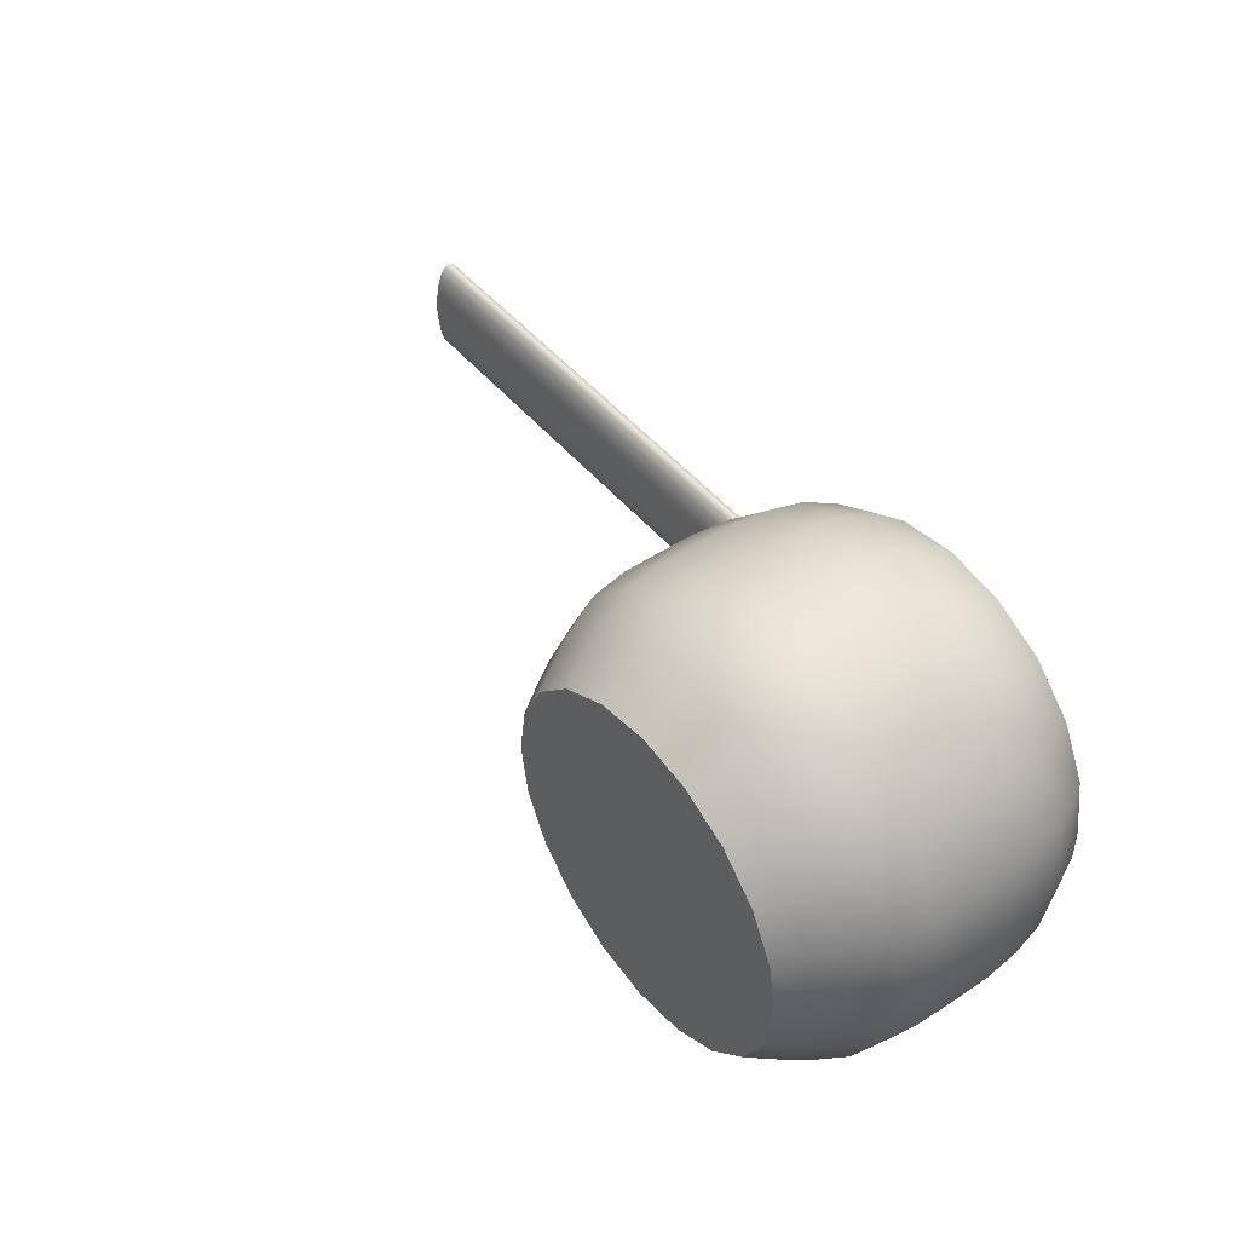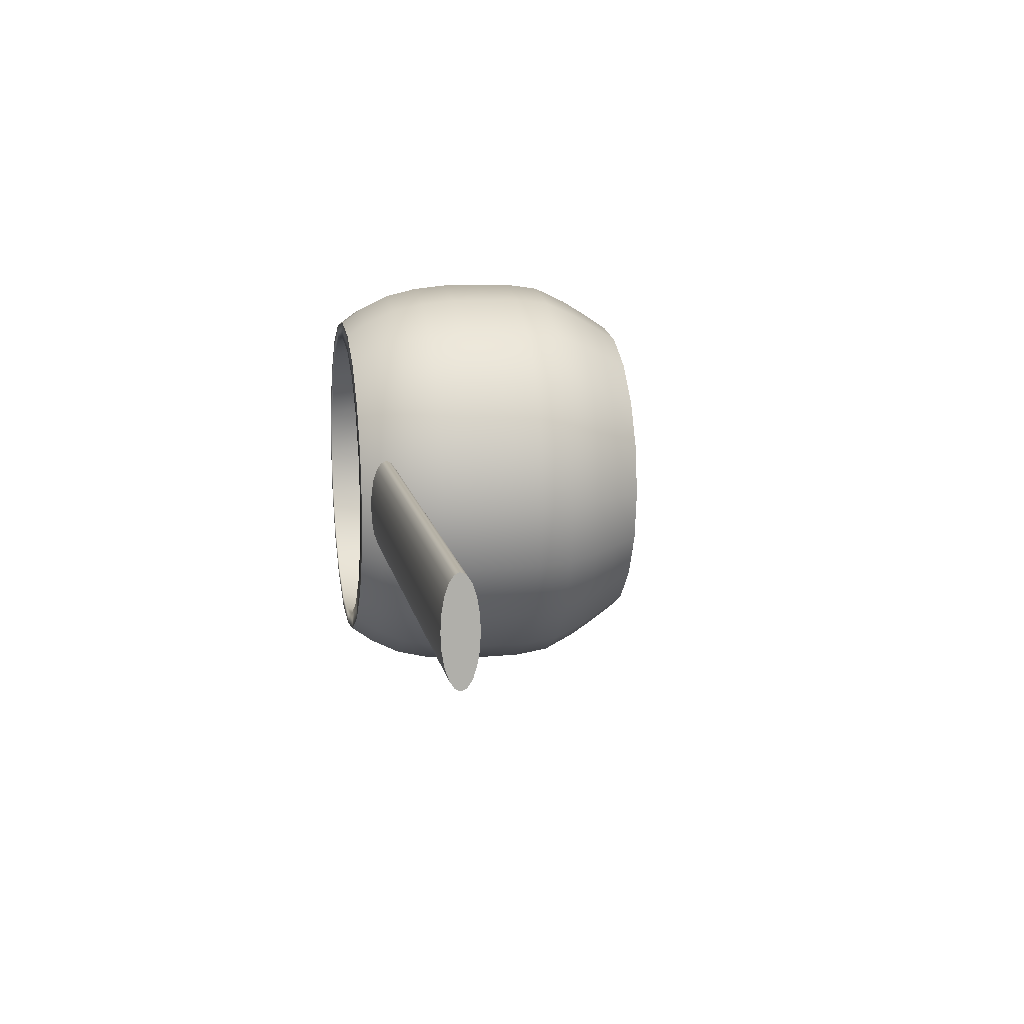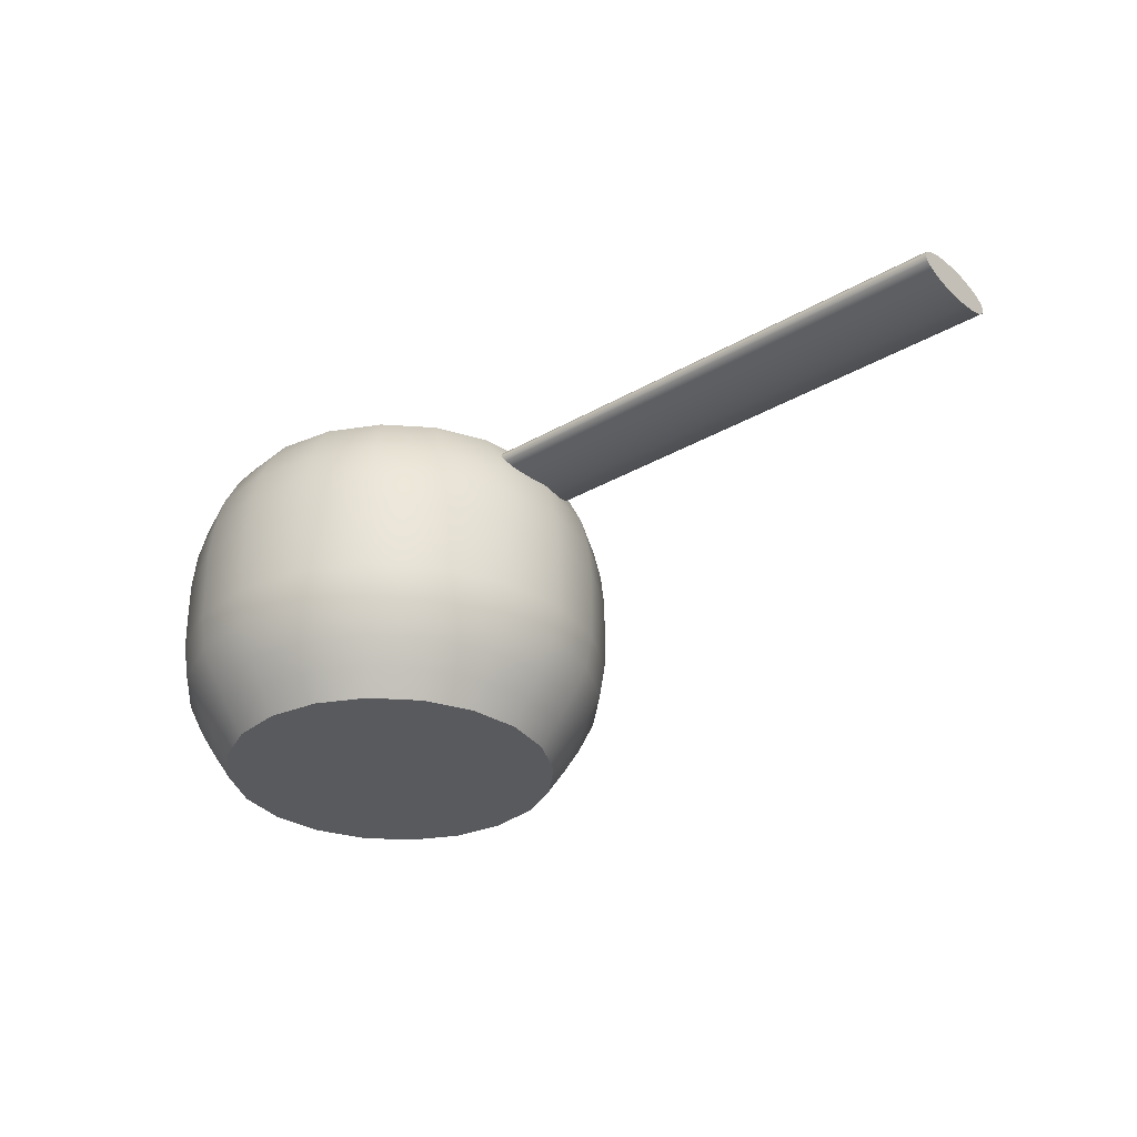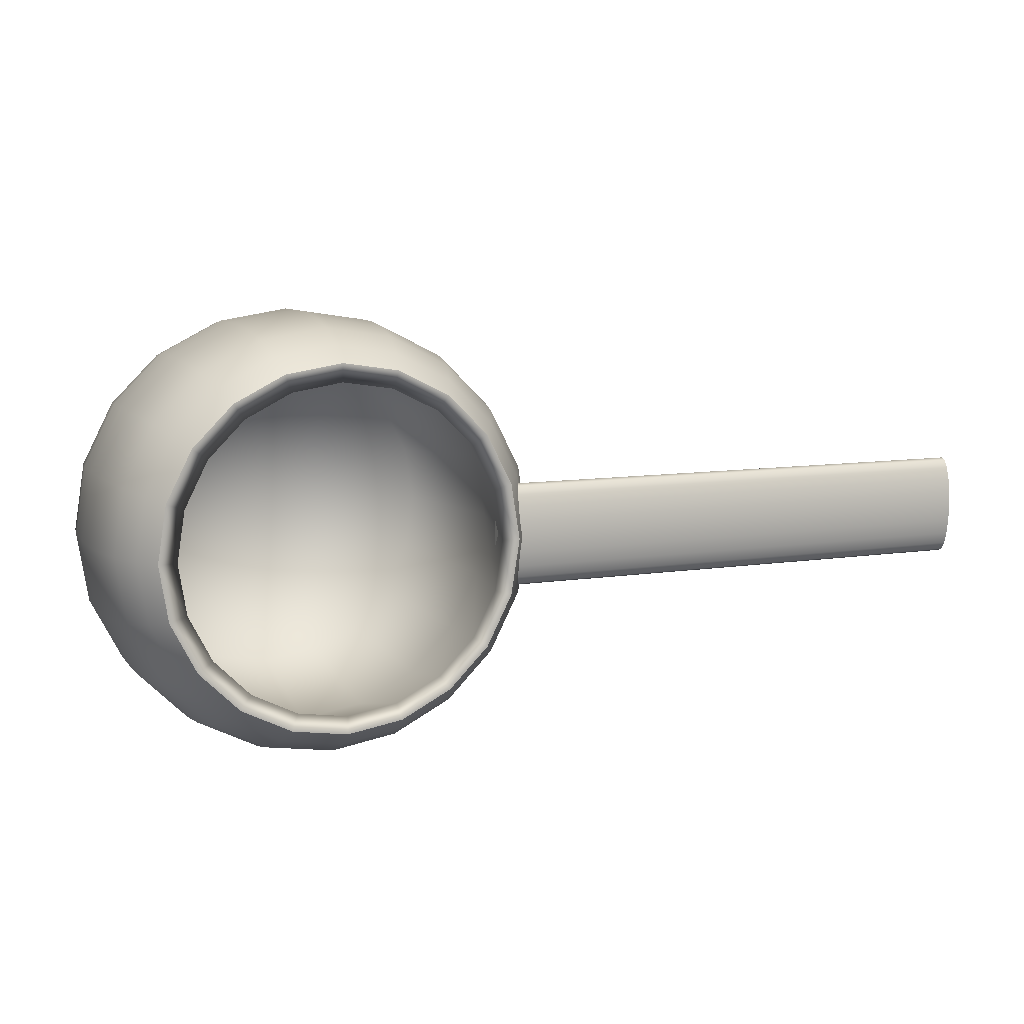
<metadata>
{"format":"obj","ext":"obj","renderer":"f3d","projection":"perspective","resolution":1024,"background":"white","views":[{"elev":46.5,"azim":53.1,"up":"+Z"},{"elev":12.2,"azim":-100.6,"up":"+Z"},{"elev":-31.3,"azim":-140.6,"up":"+Y"},{"elev":9.3,"azim":157.5,"up":"+Z"}]}
</metadata>
<code>
g default
v 2.405 0 -0.783
v 2.046 0 -1.488
v 1.486 0 -2.047
v 0.7813 0 -2.406
v 0 0 -2.53
v -0.7813 0 -2.406
v -1.486 1e-06 -2.047
v -2.046 1e-06 -1.488
v -2.405 0 -0.783
v -2.528 0 -0.001637
v -2.405 0 0.7797
v -2.046 0 1.485
v -1.486 0 2.044
v -0.7813 -0 2.403
v -0 -0 2.527
v 0.7813 0 2.403
v 1.486 0 2.044
v 2.046 0 1.485
v 2.405 0 0.7797
v 2.528 0 -0.001637
v 4.809 0 -1.564
v 4.091 0 -2.974
v 2.972 0 -4.093
v 1.563 0 -4.811
v 0 0 -5.058
v -1.563 0 -4.811
v -2.972 1e-06 -4.093
v -4.091 1e-06 -2.974
v -4.809 0 -1.564
v -5.057 0 -0.001637
v -4.809 0 1.561
v -4.091 0 2.971
v -2.972 0 4.089
v -1.563 0 4.808
v -0 0 5.055
v 1.563 0 4.808
v 2.972 0 4.089
v 4.091 0 2.971
v 4.809 0 1.561
v 5.057 0 -0.001637
v 6.717 0 -2.184
v 5.714 0 -4.153
v 4.151 0 -5.715
v 2.182 0 -6.718
v -0 0 -7.064
v -2.182 0 -6.718
v -4.151 0 -5.715
v -5.714 0 -4.153
v -6.717 0 -2.184
v -7.062 1e-06 -0.001637
v -6.717 1e-06 2.181
v -5.714 0 4.15
v -4.151 0 5.712
v -2.182 0 6.715
v -0 0 7.061
v 2.182 0 6.715
v 4.151 0 5.712
v 5.714 0 4.15
v 6.717 0 2.181
v 7.062 0 -0.001637
v 7.399 1.077 -2.406
v 6.294 1.077 -4.575
v 4.573 1.077 -6.296
v 2.404 1.077 -7.401
v 0 1.077 -7.782
v -2.404 1.077 -7.401
v -4.573 1.077 -6.296
v -6.294 1.077 -4.575
v -7.399 1.077 -2.406
v -7.78 1.077 -0.001637
v -7.399 1.077 2.403
v -6.294 1.077 4.571
v -4.573 1.077 6.293
v -2.404 1.077 7.398
v -0 1.077 7.778
v 2.404 1.077 7.398
v 4.573 1.077 6.293
v 6.294 1.077 4.571
v 7.399 1.077 2.403
v 7.78 1.077 -0.001637
v 8.007 2.12 -2.603
v 6.811 2.12 -4.95
v 4.949 2.12 -6.813
v 2.602 2.12 -8.009
v 0 2.12 -8.421
v -2.602 2.12 -8.009
v -4.949 2.12 -6.813
v -6.811 2.12 -4.95
v -8.007 2.12 -2.603
v -8.419 2.12 -0.001636
v -8.007 2.12 2.6
v -6.811 2.12 4.947
v -4.949 2.12 6.81
v -2.602 2.12 8.006
v -0 2.12 8.418
v 2.602 2.12 8.006
v 4.949 2.12 6.81
v 6.811 2.12 4.947
v 8.007 2.12 2.6
v 8.419 2.12 -0.001636
v 8.644 3.504 -2.81
v 7.353 3.504 -5.344
v 5.342 3.504 -7.354
v 2.809 3.504 -8.645
v 0 3.504 -9.09
v -2.809 3.504 -8.645
v -5.342 3.504 -7.354
v -7.353 3.504 -5.344
v -8.644 3.504 -2.81
v -9.089 3.504 -0.001636
v -8.644 3.504 2.807
v -7.353 3.504 5.34
v -5.342 3.504 7.351
v -2.809 3.504 8.642
v -0 3.504 9.087
v 2.809 3.504 8.642
v 5.342 3.504 7.351
v 7.353 3.504 5.34
v 8.644 3.504 2.807
v 9.089 3.504 -0.001636
v 8.855 4.984 -2.879
v 7.533 4.984 -5.474
v 5.473 4.984 -7.534
v 2.877 4.984 -8.857
v 0 4.984 -9.313
v -2.877 4.984 -8.857
v -5.473 4.984 -7.534
v -7.533 4.984 -5.474
v -8.855 4.984 -2.879
v -9.311 4.984 -0.001636
v -8.855 4.984 2.876
v -7.533 4.984 5.471
v -5.473 4.984 7.531
v -2.877 4.984 8.854
v -0 4.984 9.309
v 2.877 4.984 8.854
v 5.473 4.984 7.531
v 7.533 4.984 5.471
v 8.855 4.984 2.876
v 9.311 4.984 -0.001636
v 8.876 6.535 -2.886
v 7.551 6.535 -5.488
v 5.486 6.535 -7.552
v 2.884 6.535 -8.878
v 0 6.535 -9.335
v -2.884 6.535 -8.878
v -5.486 6.535 -7.552
v -7.551 6.535 -5.487
v -8.876 6.535 -2.886
v -9.333 6.535 -0.001636
v -8.876 6.535 2.882
v -7.551 6.535 5.484
v -5.486 6.535 7.549
v -2.884 6.535 8.875
v -0 6.535 9.331
v 2.884 6.535 8.875
v 5.486 6.535 7.549
v 7.551 6.535 5.484
v 8.876 6.535 2.882
v 9.333 6.535 -0.001636
v 8.872 8.085 -2.884
v 7.547 8.085 -5.485
v 5.483 8.085 -7.549
v 2.883 8.085 -8.874
v 0 8.085 -9.331
v -2.883 8.085 -8.874
v -5.483 8.085 -7.549
v -7.547 8.085 -5.485
v -8.872 8.085 -2.884
v -9.329 8.085 -0.001636
v -8.872 8.085 2.881
v -7.547 8.085 5.482
v -5.483 8.085 7.546
v -2.883 8.085 8.871
v -0 8.085 9.327
v 2.883 8.085 8.871
v 5.483 8.085 7.546
v 7.547 8.085 5.482
v 8.872 8.085 2.881
v 9.329 8.085 -0.001636
v 8.729 9.566 -2.838
v 7.426 9.566 -5.397
v 5.395 9.566 -7.427
v 2.836 9.566 -8.731
v 0 9.566 -9.18
v -2.836 9.566 -8.731
v -5.395 9.566 -7.427
v -7.426 9.566 -5.397
v -8.729 9.566 -2.838
v -9.179 9.566 -0.001636
v -8.729 9.566 2.835
v -7.426 9.566 5.393
v -5.395 9.566 7.424
v -2.836 9.566 8.728
v -0 9.566 9.177
v 2.836 9.566 8.728
v 5.395 9.566 7.424
v 7.426 9.566 5.393
v 8.729 9.566 2.835
v 9.179 9.566 -0.001636
v 8.419 10.95 -2.737
v 7.161 10.95 -5.205
v 5.203 10.95 -7.163
v 2.735 10.95 -8.42
v 0 10.95 -8.854
v -2.735 10.95 -8.42
v -5.203 10.95 -7.163
v -7.161 10.95 -5.205
v -8.419 10.95 -2.737
v -8.852 10.95 -0.001636
v -8.419 10.95 2.734
v -7.161 10.95 5.201
v -5.203 10.95 7.16
v -2.735 10.95 8.417
v -0 10.95 8.85
v 2.735 10.95 8.417
v 5.203 10.95 7.16
v 7.161 10.95 5.201
v 8.419 10.95 2.734
v 8.852 10.95 -0.001636
v 7.826 12.23 -2.544
v 6.657 12.23 -4.838
v 4.836 12.23 -6.658
v 2.543 12.23 -7.827
v 0 12.23 -8.23
v -2.543 12.23 -7.827
v -4.836 12.23 -6.658
v -6.657 12.23 -4.838
v -7.826 12.23 -2.544
v -8.228 12.23 -0.001637
v -7.826 12.23 2.541
v -6.657 12.23 4.835
v -4.836 12.23 6.655
v -2.543 12.23 7.824
v -0 12.23 8.227
v 2.543 12.23 7.824
v 4.836 12.23 6.655
v 6.657 12.23 4.835
v 7.826 12.23 2.541
v 8.228 12.23 -0.001637
v 7.214 13.12 -2.346
v 6.137 13.12 -4.46
v 4.458 13.12 -6.138
v 2.344 13.12 -7.216
v 0 13.12 -7.587
v -2.344 13.12 -7.216
v -4.458 13.12 -6.138
v -6.137 13.12 -4.46
v -7.214 13.12 -2.346
v -7.585 13.12 -0.001637
v -7.214 13.12 2.342
v -6.137 13.12 4.457
v -4.458 13.12 6.135
v -2.344 13.12 7.212
v -0 13.12 7.584
v 2.344 13.12 7.212
v 4.458 13.12 6.135
v 6.137 13.12 4.457
v 7.214 13.12 2.342
v 7.585 13.12 -0.001637
v 6.487 13.12 -2.109
v 5.518 13.12 -4.011
v 4.009 13.12 -5.52
v 2.108 13.12 -6.488
v 0 13.12 -6.822
v -2.108 13.12 -6.488
v -4.009 13.12 -5.52
v -5.518 13.12 -4.011
v -6.487 13.12 -2.109
v -6.821 13.12 -0.001636
v -6.487 13.12 2.106
v -5.518 13.12 4.007
v -4.009 13.12 5.516
v -2.108 13.12 6.485
v -0 13.12 6.819
v 2.108 13.12 6.485
v 4.009 13.12 5.516
v 5.518 13.12 4.007
v 6.487 13.12 2.106
v 6.821 13.12 -0.001636
v 6.938 0.6119 -2.256
v 5.902 0.6119 -4.29
v 4.288 0.6119 -5.904
v 2.254 0.6119 -6.94
v 1e-06 0.6119 -7.297
v -2.254 0.6119 -6.94
v -4.288 0.6119 -5.904
v -5.902 0.6119 -4.29
v -6.938 0.6119 -2.256
v -7.295 0.6119 -0.001636
v -6.938 0.6119 2.253
v -5.902 0.6119 4.286
v -4.288 0.6119 5.9
v -2.254 0.6119 6.937
v 0 0.6119 7.294
v 2.254 0.6119 6.937
v 4.288 0.6119 5.9
v 5.902 0.6119 4.286
v 6.938 0.6119 2.253
v 7.295 0.6119 -0.001636
v 0 -0 -0.001637
v 1e-06 0.6119 -0.001636
v -8.613 6.512 -0.001636
v -8.191 6.512 -2.663
v -6.968 6.512 -5.064
v -5.062 6.512 -6.969
v -2.661 6.512 -8.193
v 1e-06 6.512 -8.614
v 2.661 6.512 -8.193
v 5.062 6.512 -6.969
v 6.968 6.512 -5.064
v 8.191 6.512 -2.663
v 8.613 6.512 -0.001636
v 8.191 6.512 2.66
v 6.968 6.512 5.061
v 5.062 6.512 6.966
v 2.661 6.512 8.19
v 0 6.512 8.611
v -2.661 6.512 8.19
v -5.062 6.512 6.966
v -6.968 6.512 5.061
v -8.191 6.512 2.66
g pCylinder1
f 1 2 22 21
f 2 3 23 22
f 3 4 24 23
f 4 5 25 24
f 5 6 26 25
f 6 7 27 26
f 7 8 28 27
f 8 9 29 28
f 9 10 30 29
f 10 11 31 30
f 11 12 32 31
f 12 13 33 32
f 13 14 34 33
f 14 15 35 34
f 15 16 36 35
f 16 17 37 36
f 17 18 38 37
f 18 19 39 38
f 19 20 40 39
f 20 1 21 40
f 21 22 42 41
f 22 23 43 42
f 23 24 44 43
f 24 25 45 44
f 25 26 46 45
f 26 27 47 46
f 27 28 48 47
f 28 29 49 48
f 29 30 50 49
f 30 31 51 50
f 31 32 52 51
f 32 33 53 52
f 33 34 54 53
f 34 35 55 54
f 35 36 56 55
f 36 37 57 56
f 37 38 58 57
f 38 39 59 58
f 39 40 60 59
f 40 21 41 60
f 41 42 62 61
f 42 43 63 62
f 43 44 64 63
f 44 45 65 64
f 45 46 66 65
f 46 47 67 66
f 47 48 68 67
f 48 49 69 68
f 49 50 70 69
f 50 51 71 70
f 51 52 72 71
f 52 53 73 72
f 53 54 74 73
f 54 55 75 74
f 55 56 76 75
f 56 57 77 76
f 57 58 78 77
f 58 59 79 78
f 59 60 80 79
f 60 41 61 80
f 61 62 82 81
f 62 63 83 82
f 63 64 84 83
f 64 65 85 84
f 65 66 86 85
f 66 67 87 86
f 67 68 88 87
f 68 69 89 88
f 69 70 90 89
f 70 71 91 90
f 71 72 92 91
f 72 73 93 92
f 73 74 94 93
f 74 75 95 94
f 75 76 96 95
f 76 77 97 96
f 77 78 98 97
f 78 79 99 98
f 79 80 100 99
f 80 61 81 100
f 81 82 102 101
f 82 83 103 102
f 83 84 104 103
f 84 85 105 104
f 85 86 106 105
f 86 87 107 106
f 87 88 108 107
f 88 89 109 108
f 89 90 110 109
f 90 91 111 110
f 91 92 112 111
f 92 93 113 112
f 93 94 114 113
f 94 95 115 114
f 95 96 116 115
f 96 97 117 116
f 97 98 118 117
f 98 99 119 118
f 99 100 120 119
f 100 81 101 120
f 101 102 122 121
f 102 103 123 122
f 103 104 124 123
f 104 105 125 124
f 105 106 126 125
f 106 107 127 126
f 107 108 128 127
f 108 109 129 128
f 109 110 130 129
f 110 111 131 130
f 111 112 132 131
f 112 113 133 132
f 113 114 134 133
f 114 115 135 134
f 115 116 136 135
f 116 117 137 136
f 117 118 138 137
f 118 119 139 138
f 119 120 140 139
f 120 101 121 140
f 121 122 142 141
f 122 123 143 142
f 123 124 144 143
f 124 125 145 144
f 125 126 146 145
f 126 127 147 146
f 127 128 148 147
f 128 129 149 148
f 129 130 150 149
f 130 131 151 150
f 131 132 152 151
f 132 133 153 152
f 133 134 154 153
f 134 135 155 154
f 135 136 156 155
f 136 137 157 156
f 137 138 158 157
f 138 139 159 158
f 139 140 160 159
f 140 121 141 160
f 141 142 162 161
f 142 143 163 162
f 143 144 164 163
f 144 145 165 164
f 145 146 166 165
f 146 147 167 166
f 147 148 168 167
f 148 149 169 168
f 149 150 170 169
f 150 151 171 170
f 151 152 172 171
f 152 153 173 172
f 153 154 174 173
f 154 155 175 174
f 155 156 176 175
f 156 157 177 176
f 157 158 178 177
f 158 159 179 178
f 159 160 180 179
f 160 141 161 180
f 161 162 182 181
f 162 163 183 182
f 163 164 184 183
f 164 165 185 184
f 165 166 186 185
f 166 167 187 186
f 167 168 188 187
f 168 169 189 188
f 169 170 190 189
f 170 171 191 190
f 171 172 192 191
f 172 173 193 192
f 173 174 194 193
f 174 175 195 194
f 175 176 196 195
f 176 177 197 196
f 177 178 198 197
f 178 179 199 198
f 179 180 200 199
f 180 161 181 200
f 181 182 202 201
f 182 183 203 202
f 183 184 204 203
f 184 185 205 204
f 185 186 206 205
f 186 187 207 206
f 187 188 208 207
f 188 189 209 208
f 189 190 210 209
f 190 191 211 210
f 191 192 212 211
f 192 193 213 212
f 193 194 214 213
f 194 195 215 214
f 195 196 216 215
f 196 197 217 216
f 197 198 218 217
f 198 199 219 218
f 199 200 220 219
f 200 181 201 220
f 201 202 222 221
f 202 203 223 222
f 203 204 224 223
f 204 205 225 224
f 205 206 226 225
f 206 207 227 226
f 207 208 228 227
f 208 209 229 228
f 209 210 230 229
f 210 211 231 230
f 211 212 232 231
f 212 213 233 232
f 213 214 234 233
f 214 215 235 234
f 215 216 236 235
f 216 217 237 236
f 217 218 238 237
f 218 219 239 238
f 219 220 240 239
f 220 201 221 240
f 221 222 242 241
f 222 223 243 242
f 223 224 244 243
f 224 225 245 244
f 225 226 246 245
f 226 227 247 246
f 227 228 248 247
f 228 229 249 248
f 229 230 250 249
f 230 231 251 250
f 231 232 252 251
f 232 233 253 252
f 233 234 254 253
f 234 235 255 254
f 235 236 256 255
f 236 237 257 256
f 237 238 258 257
f 238 239 259 258
f 239 240 260 259
f 240 221 241 260
f 241 242 262 261
f 242 243 263 262
f 243 244 264 263
f 244 245 265 264
f 245 246 266 265
f 246 247 267 266
f 247 248 268 267
f 248 249 269 268
f 249 250 270 269
f 250 251 271 270
f 251 252 272 271
f 252 253 273 272
f 253 254 274 273
f 254 255 275 274
f 255 256 276 275
f 256 257 277 276
f 257 258 278 277
f 258 259 279 278
f 259 260 280 279
f 260 241 261 280
f 261 262 311 312
f 262 263 310 311
f 263 264 309 310
f 264 265 308 309
f 265 266 307 308
f 266 267 306 307
f 267 268 305 306
f 268 269 304 305
f 269 270 303 304
f 270 271 322 303
f 271 272 321 322
f 272 273 320 321
f 273 274 319 320
f 274 275 318 319
f 275 276 317 318
f 276 277 316 317
f 277 278 315 316
f 278 279 314 315
f 279 280 313 314
f 280 261 312 313
f 2 1 301
f 3 2 301
f 4 3 301
f 5 4 301
f 6 5 301
f 7 6 301
f 8 7 301
f 9 8 301
f 10 9 301
f 11 10 301
f 12 11 301
f 13 12 301
f 14 13 301
f 15 14 301
f 16 15 301
f 17 16 301
f 18 17 301
f 19 18 301
f 20 19 301
f 1 20 301
f 281 282 302
f 282 283 302
f 283 284 302
f 284 285 302
f 285 286 302
f 286 287 302
f 287 288 302
f 288 289 302
f 289 290 302
f 290 291 302
f 291 292 302
f 292 293 302
f 293 294 302
f 294 295 302
f 295 296 302
f 296 297 302
f 297 298 302
f 298 299 302
f 299 300 302
f 300 281 302
f 304 303 290 289
f 305 304 289 288
f 306 305 288 287
f 307 306 287 286
f 308 307 286 285
f 309 308 285 284
f 310 309 284 283
f 311 310 283 282
f 312 311 282 281
f 313 312 281 300
f 314 313 300 299
f 315 314 299 298
f 316 315 298 297
f 317 316 297 296
f 318 317 296 295
f 319 318 295 294
f 320 319 294 293
f 321 320 293 292
f 322 321 292 291
f 303 322 291 290
g default
v -7.223 12.68 -0.6721
v -7.223 12.58 -1.278
v -7.223 12.42 -1.76
v -7.223 12.22 -2.068
v -7.223 12 -2.175
v -7.223 11.78 -2.068
v -7.223 11.58 -1.76
v -7.223 11.42 -1.278
v -7.223 11.32 -0.6721
v -7.223 11.28 0
v -7.223 11.32 0.6721
v -7.223 11.42 1.278
v -7.223 11.58 1.76
v -7.223 11.78 2.068
v -7.223 12 2.175
v -7.223 12.22 2.068
v -7.223 12.42 1.76
v -7.223 12.58 1.278
v -7.223 12.68 0.6721
v -7.223 12.72 0
v -29.25 12.68 -0.6721
v -29.25 12.58 -1.278
v -29.25 12.42 -1.76
v -29.25 12.22 -2.068
v -29.25 12 -2.175
v -29.25 11.78 -2.068
v -29.25 11.58 -1.76
v -29.25 11.42 -1.278
v -29.25 11.32 -0.6721
v -29.25 11.28 0
v -29.25 11.32 0.6721
v -29.25 11.42 1.278
v -29.25 11.58 1.76
v -29.25 11.78 2.068
v -29.25 12 2.175
v -29.25 12.22 2.068
v -29.25 12.42 1.76
v -29.25 12.58 1.278
v -29.25 12.68 0.6721
v -29.25 12.72 0
v -7.223 12 0
v -29.25 12 0
g pCylinder2
f 323 324 344 343
f 324 325 345 344
f 325 326 346 345
f 326 327 347 346
f 327 328 348 347
f 328 329 349 348
f 329 330 350 349
f 330 331 351 350
f 331 332 352 351
f 332 333 353 352
f 333 334 354 353
f 334 335 355 354
f 335 336 356 355
f 336 337 357 356
f 337 338 358 357
f 338 339 359 358
f 339 340 360 359
f 340 341 361 360
f 341 342 362 361
f 342 323 343 362
f 324 323 363
f 325 324 363
f 326 325 363
f 327 326 363
f 328 327 363
f 329 328 363
f 330 329 363
f 331 330 363
f 332 331 363
f 333 332 363
f 334 333 363
f 335 334 363
f 336 335 363
f 337 336 363
f 338 337 363
f 339 338 363
f 340 339 363
f 341 340 363
f 342 341 363
f 323 342 363
f 343 344 364
f 344 345 364
f 345 346 364
f 346 347 364
f 347 348 364
f 348 349 364
f 349 350 364
f 350 351 364
f 351 352 364
f 352 353 364
f 353 354 364
f 354 355 364
f 355 356 364
f 356 357 364
f 357 358 364
f 358 359 364
f 359 360 364
f 360 361 364
f 361 362 364
f 362 343 364

</code>
